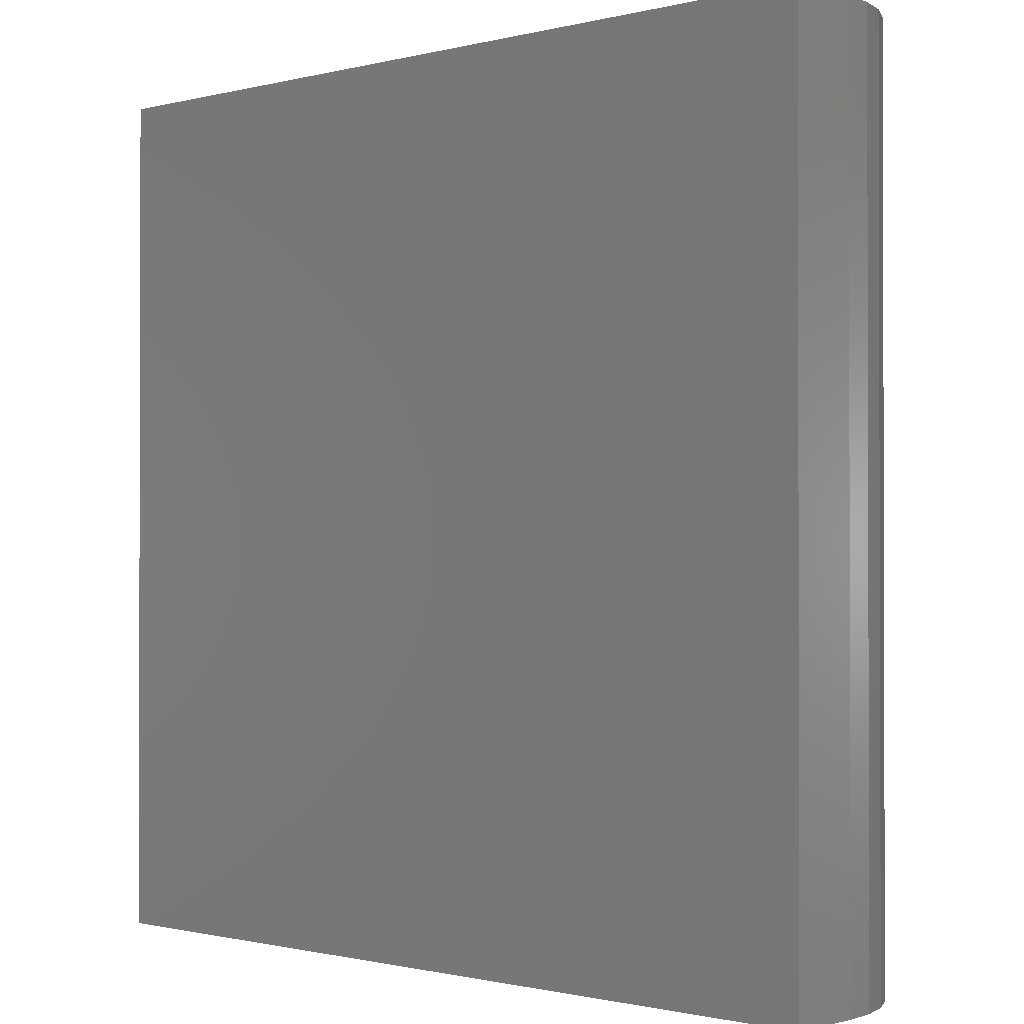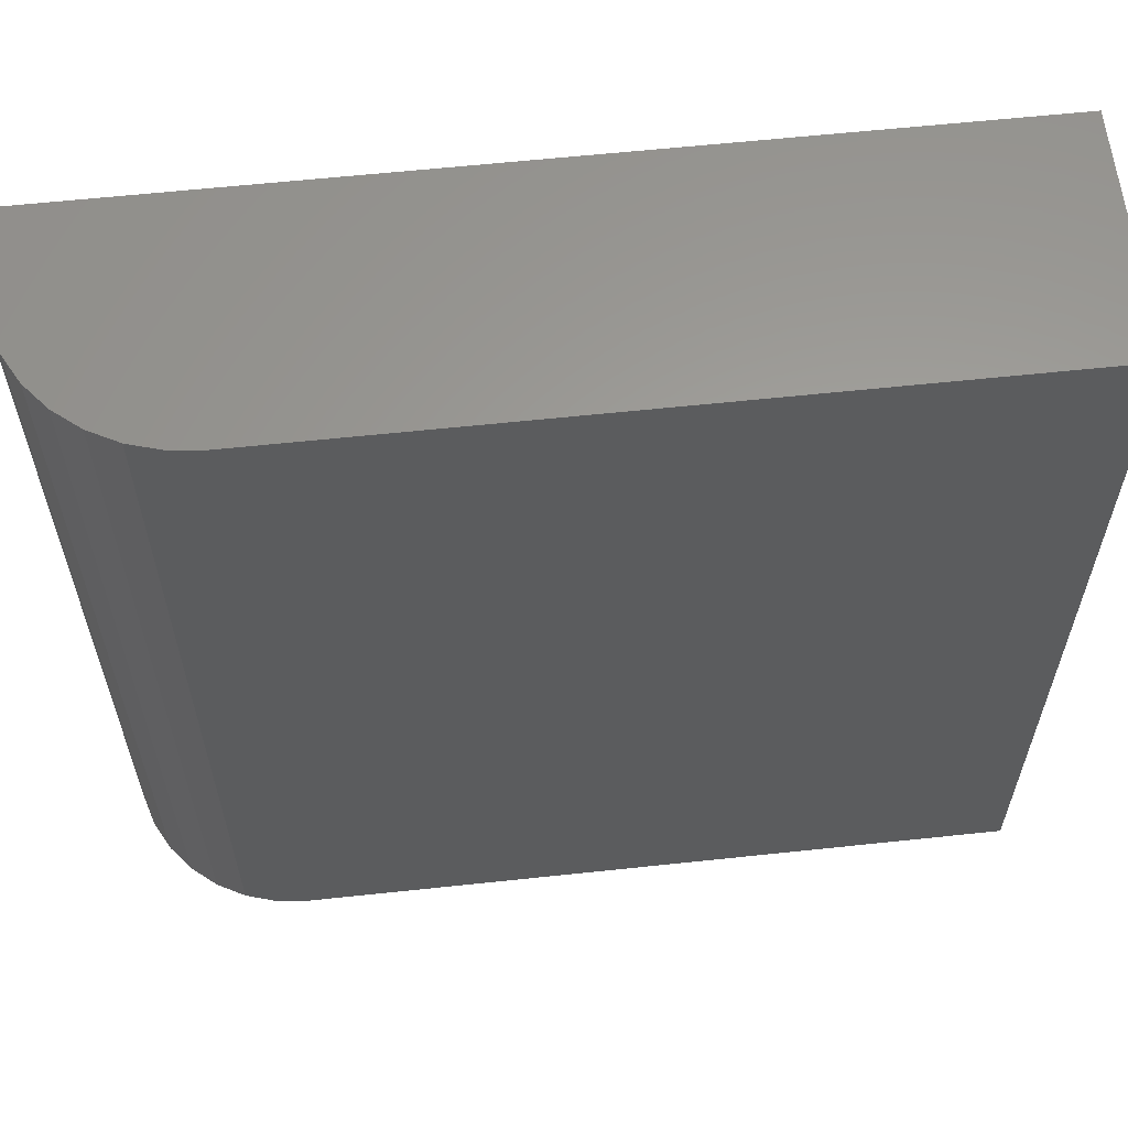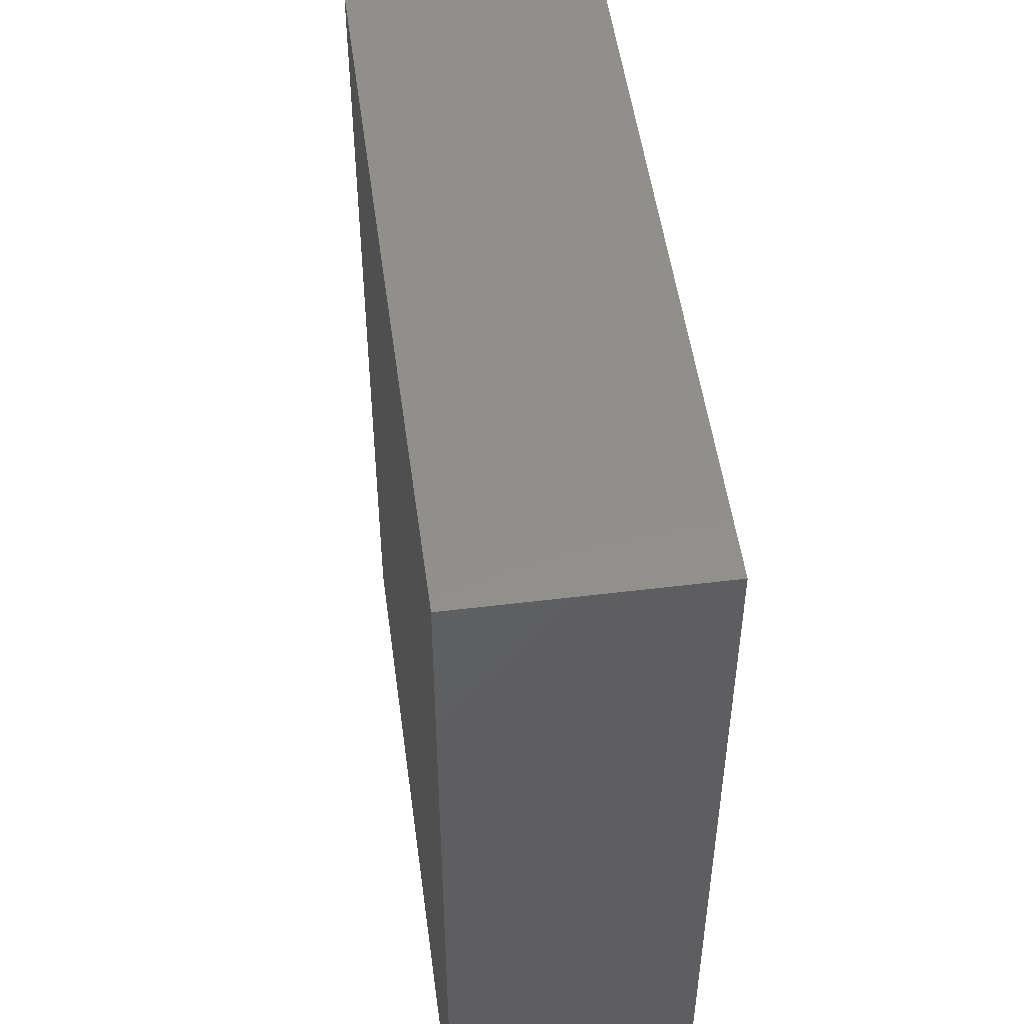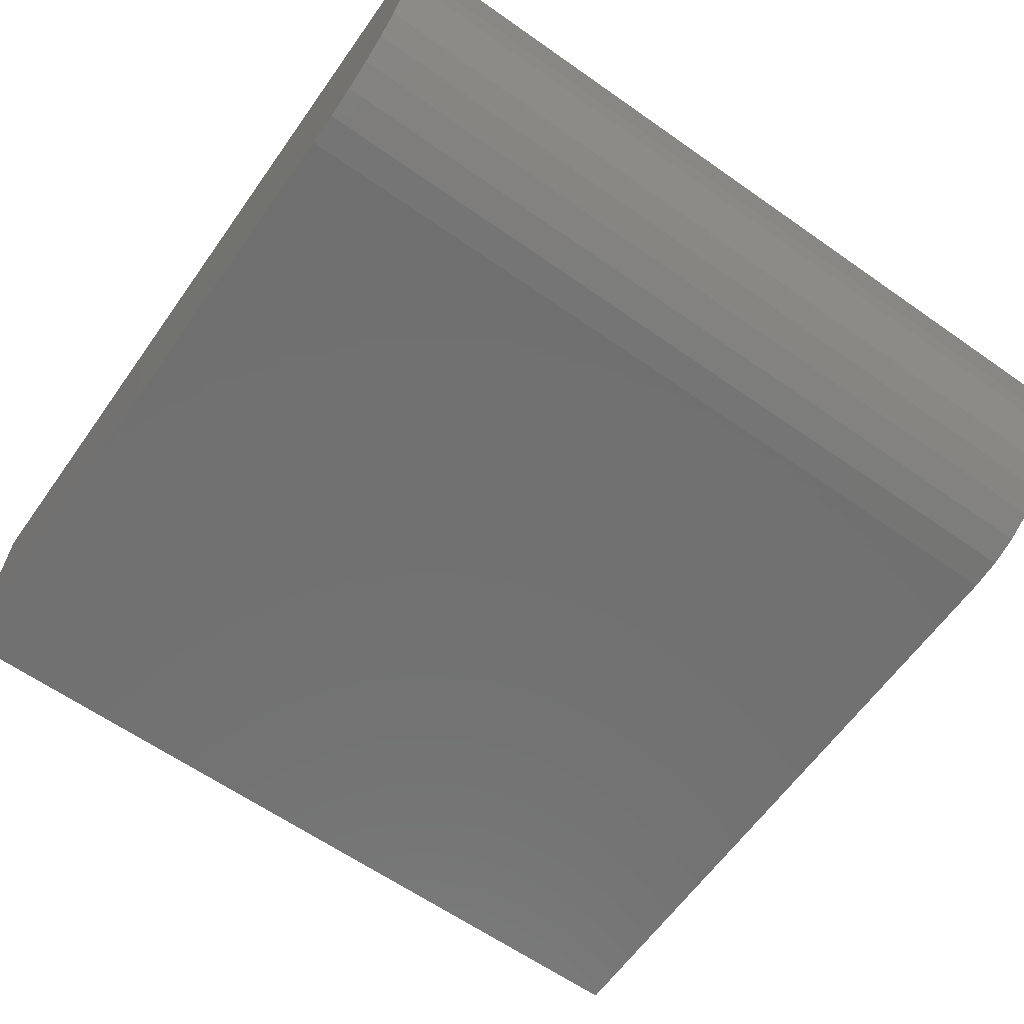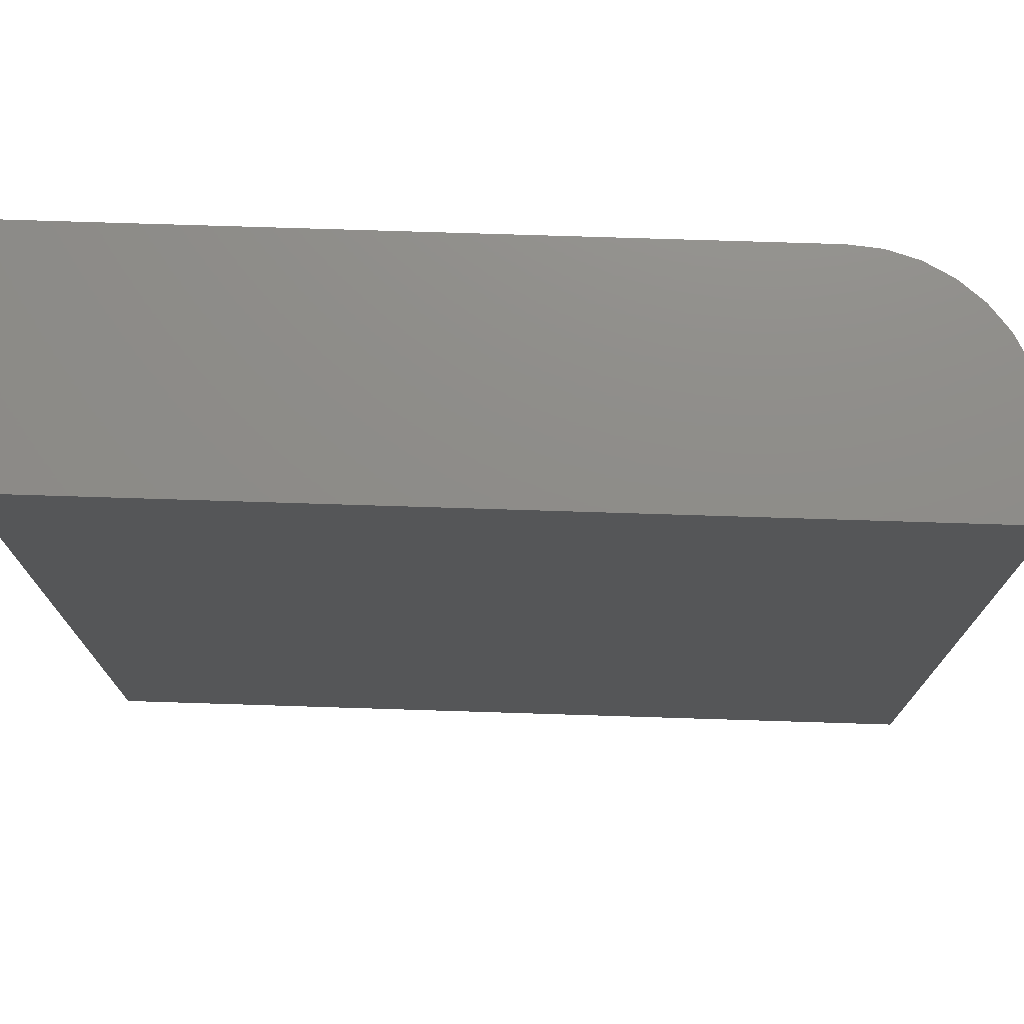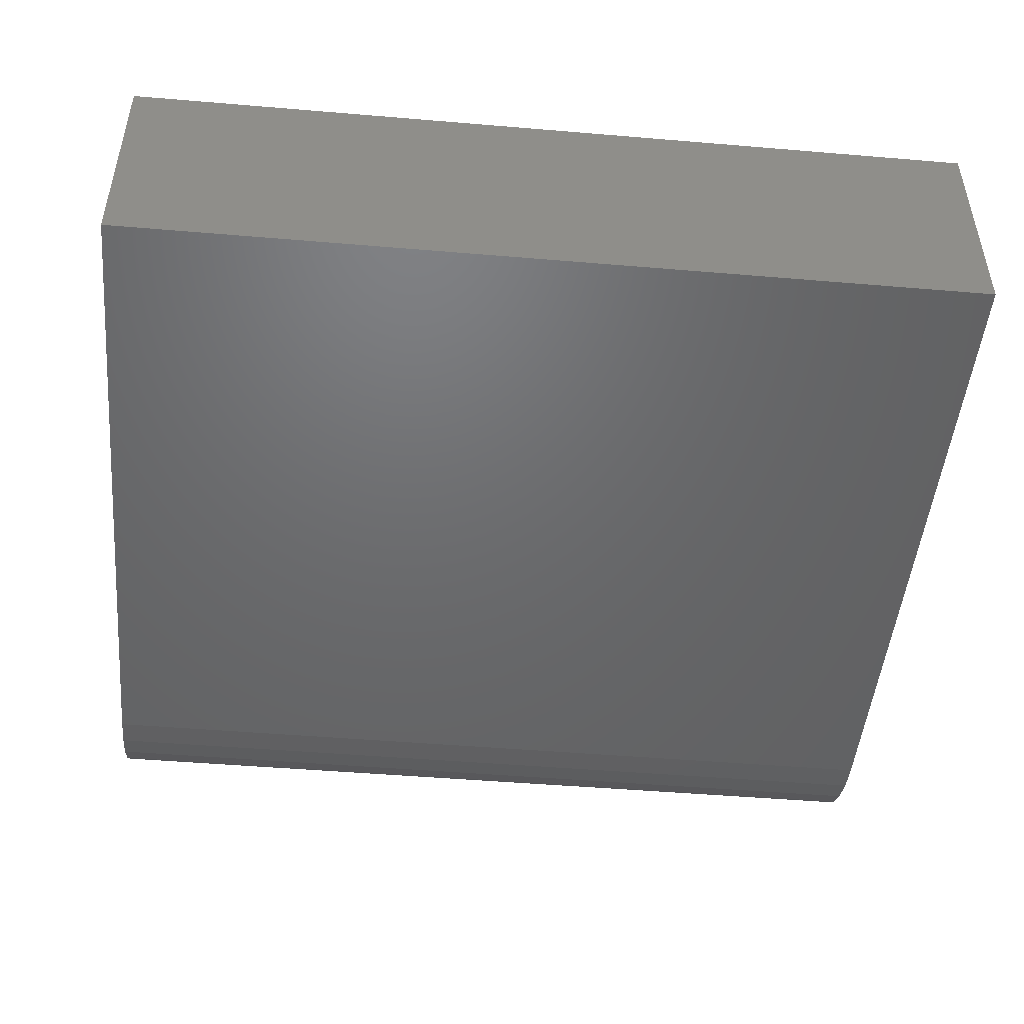
<metadata>
{"format":"stl","ext":"stl","renderer":"f3d","projection":"perspective","resolution":1024,"background":"white","views":[{"elev":-0.9,"azim":-136.9,"up":"+Z"},{"elev":61.0,"azim":-6.2,"up":"+Z"},{"elev":51.0,"azim":82.4,"up":"+Z"},{"elev":-62.8,"azim":-125.4,"up":"+Y"},{"elev":74.6,"azim":-178.2,"up":"+Z"},{"elev":-48.1,"azim":84.6,"up":"+Y"}]}
</metadata>
<code>
# stl→obj: 24 verts, 44 faces
v -0.6094 -0.2031 -8.611e-18
v 0 -0.2031 -4.592e-17
v -0.6094 -0.2031 0.75
v 4.592e-17 -0.2031 0.75
v -0.75 -0.0625 0.75
v -0.75 5.099e-33 0.75
v -0.75 -0.0625 0
v -0.75 0 0
v -0.7473 -0.08993 0.75
v -0.7393 -0.1163 0.75
v -0.7263 -0.1406 0.75
v -0.7088 -0.1619 0.75
v -0.6875 -0.1794 0.75
v -0.6632 -0.1924 0.75
v -0.6368 -0.2004 0.75
v 4.592e-17 8.327e-17 0.75
v -0.6368 -0.2004 -6.931e-18
v -0.6632 -0.1924 -5.316e-18
v -0.6875 -0.1794 -3.827e-18
v -0.7088 -0.1619 -2.522e-18
v -0.7263 -0.1406 -1.451e-18
v -0.7393 -0.1163 -6.555e-19
v -0.7473 -0.08993 -1.655e-19
v 0 8.327e-17 -4.592e-17
f 1 2 3
f 3 2 4
f 5 6 7
f 7 6 8
f 6 5 9
f 6 9 10
f 6 10 11
f 6 11 12
f 6 12 13
f 6 13 14
f 6 14 15
f 6 15 3
f 6 3 4
f 6 4 16
f 1 17 18
f 1 18 19
f 1 19 20
f 1 20 21
f 1 21 22
f 1 22 23
f 1 23 7
f 1 7 8
f 1 8 24
f 1 24 2
f 5 7 9
f 9 7 23
f 9 23 10
f 10 23 22
f 10 22 11
f 11 22 21
f 11 21 12
f 12 21 20
f 12 20 13
f 13 20 19
f 13 19 14
f 14 19 18
f 14 18 15
f 15 18 17
f 15 17 3
f 3 17 1
f 8 6 24
f 24 6 16
f 2 24 4
f 4 24 16

</code>
